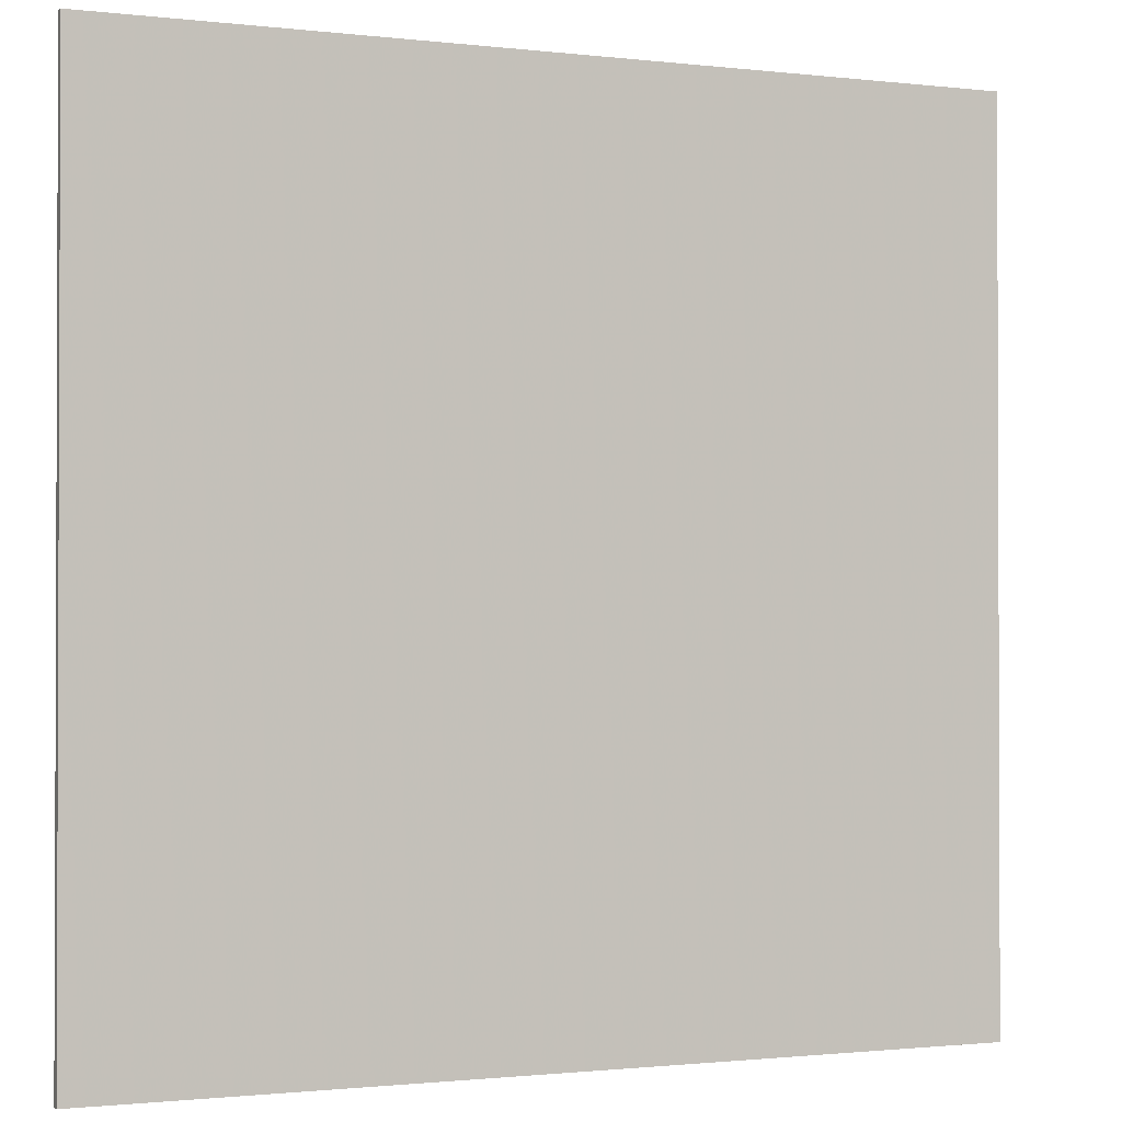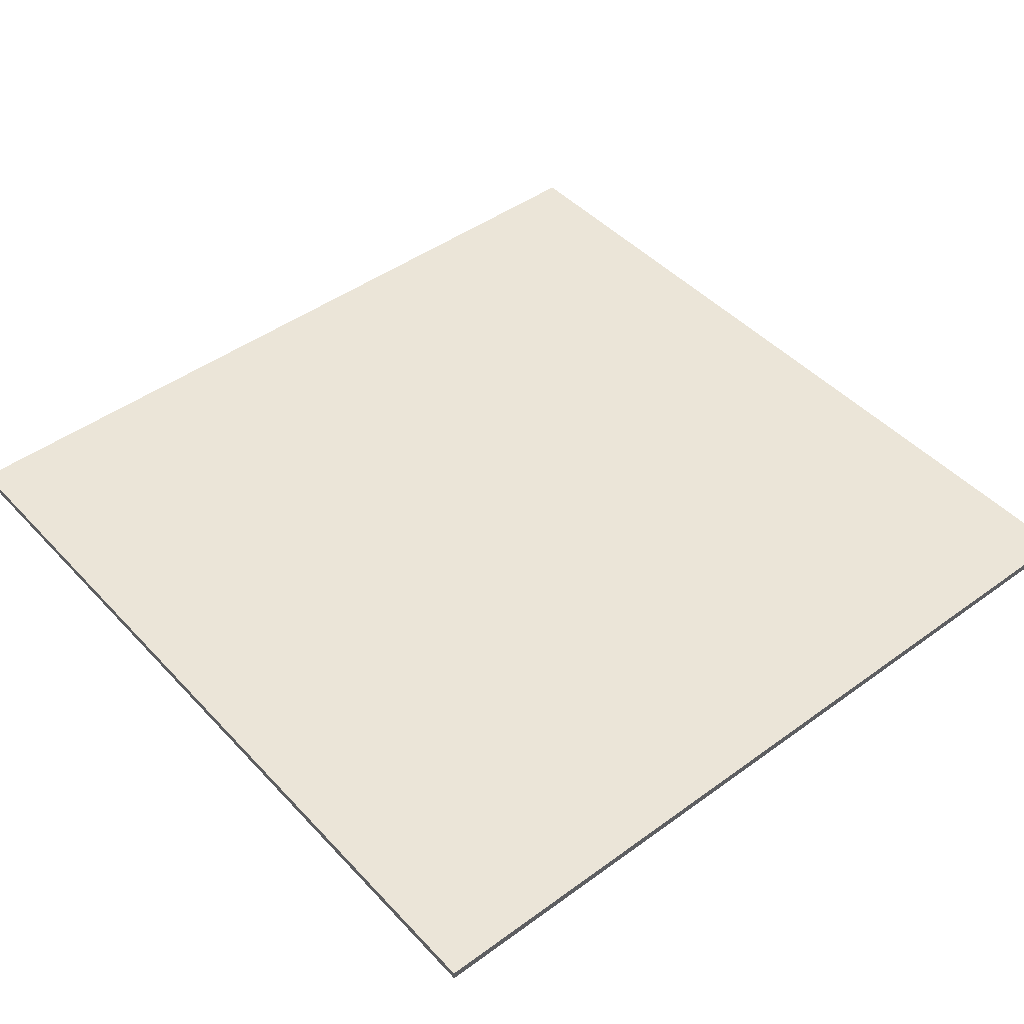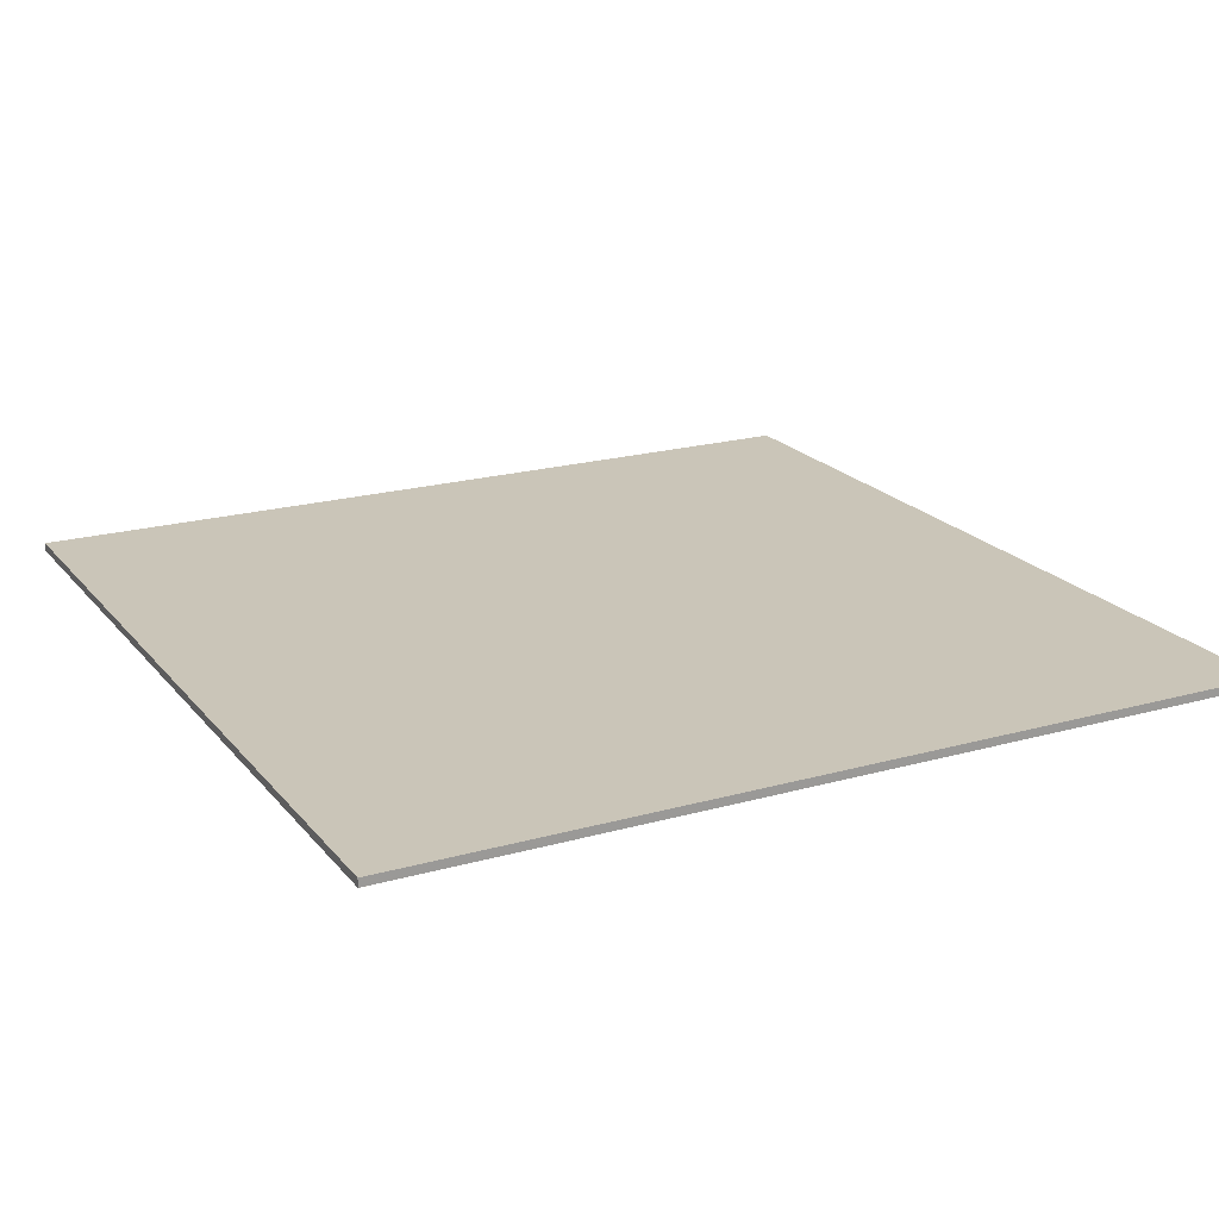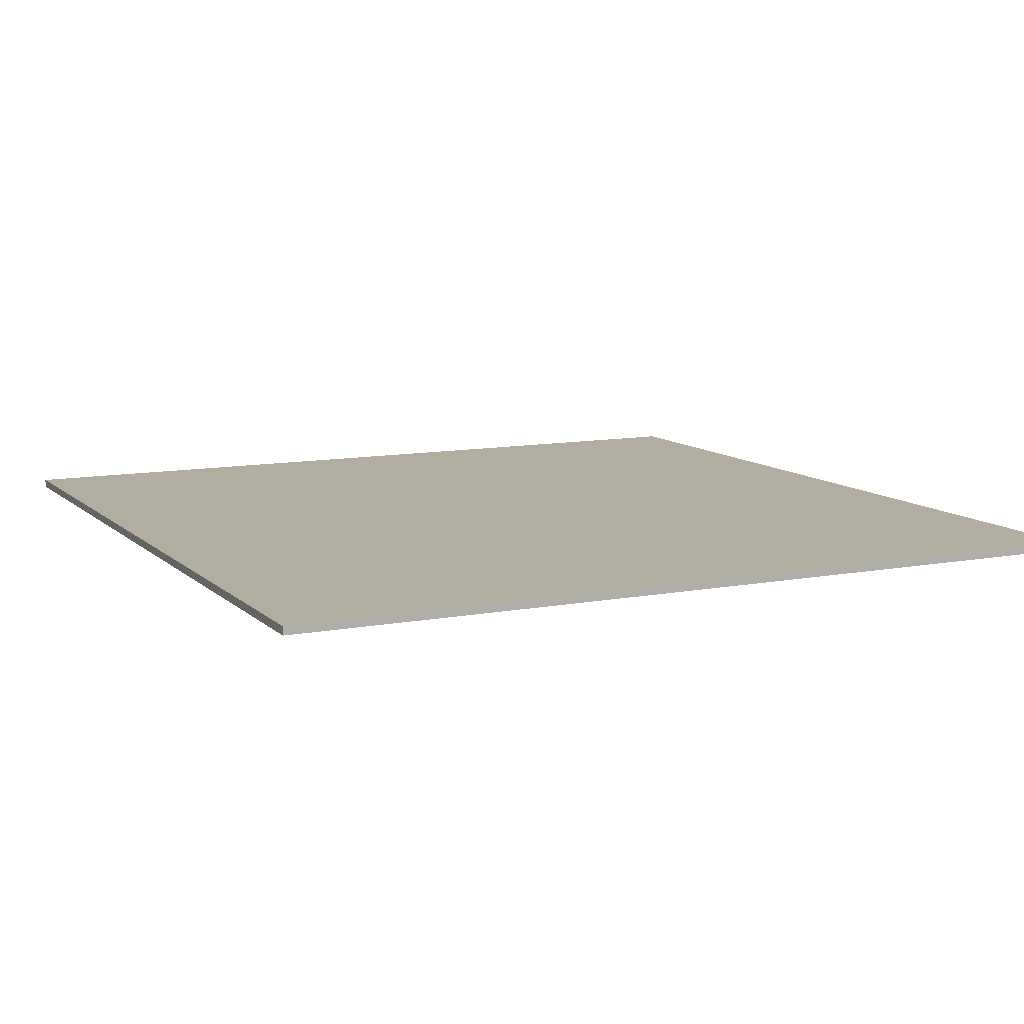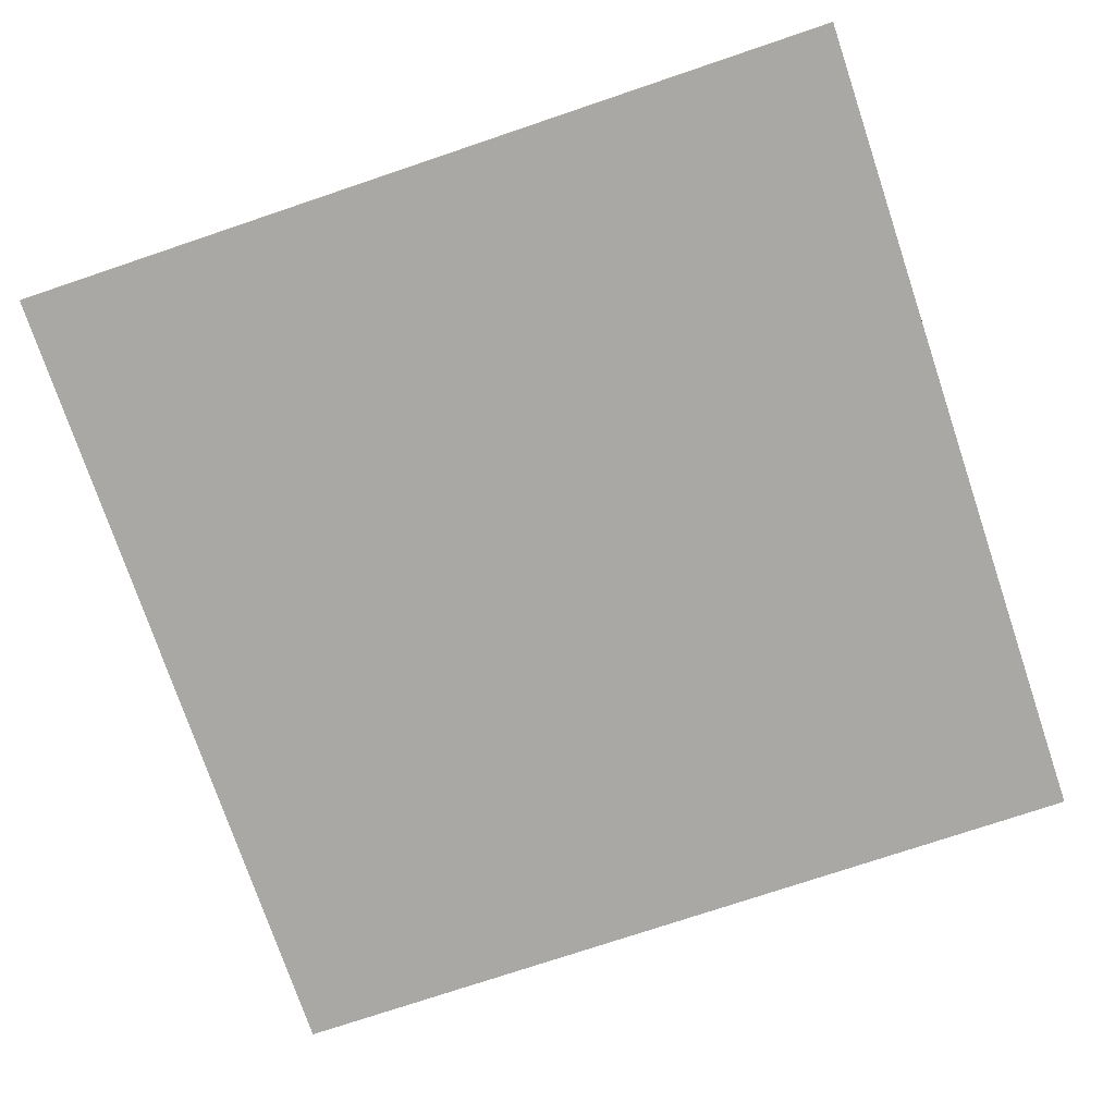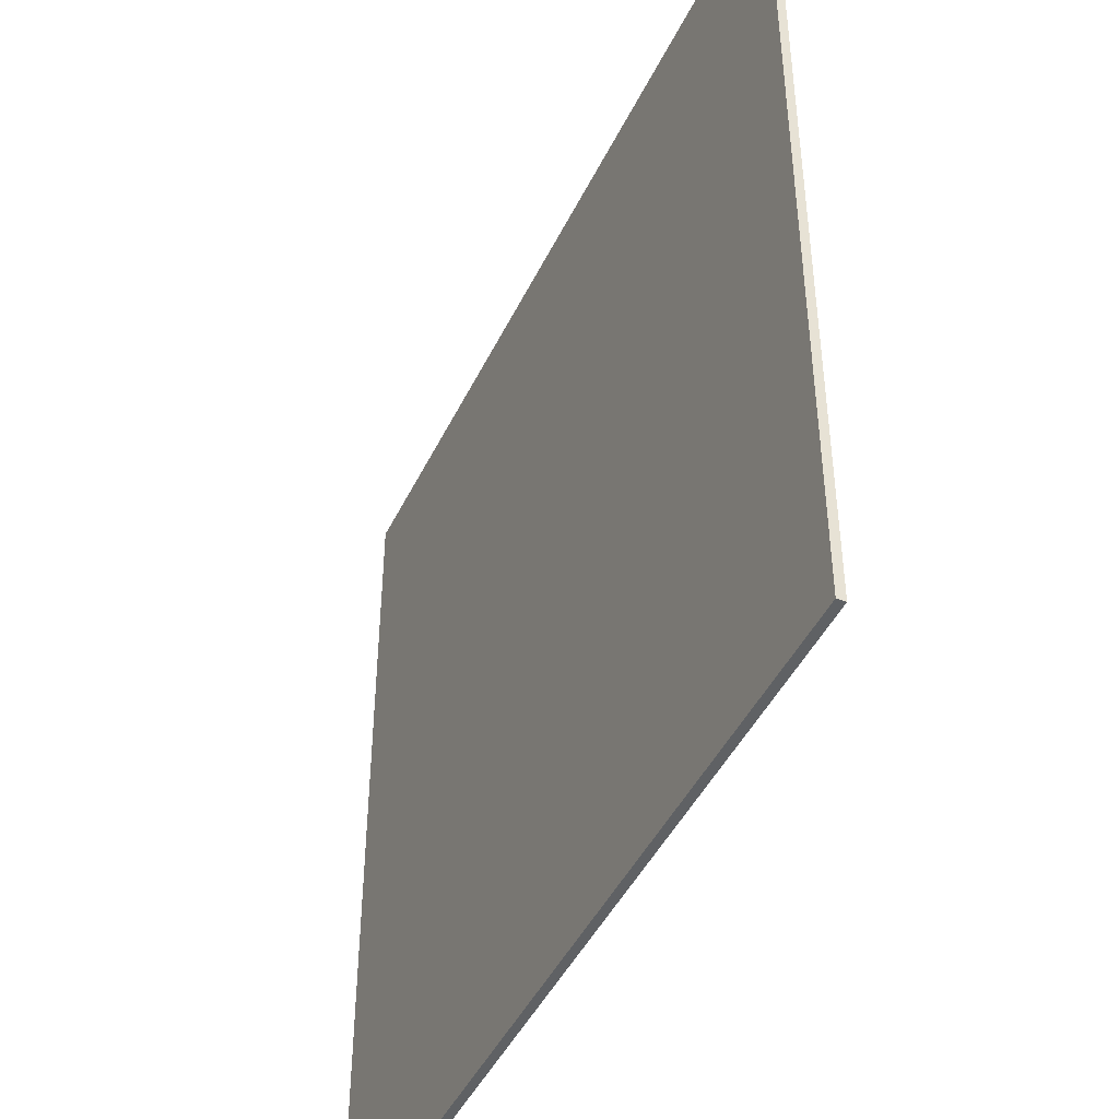
<metadata>
{"format":"obj","ext":"obj","renderer":"f3d","projection":"perspective","resolution":1024,"background":"white","views":[{"elev":-1.2,"azim":-23.6,"up":"+Y"},{"elev":45.6,"azim":140.1,"up":"+Z"},{"elev":20.3,"azim":62.7,"up":"+Z"},{"elev":10.3,"azim":-116.0,"up":"+Z"},{"elev":-75.1,"azim":18.6,"up":"+Z"},{"elev":-45.2,"azim":65.3,"up":"+Y"}]}
</metadata>
<code>
o 10748
v 2168 1878 22.55
v 2168 1879 22.55
v 2167 1879 22.55
v 2168 1878 22.54
v 2168 1879 22.54
v 2168 1879 22.54
v 2168 1878 22.55
v 2167 1879 22.55
v 2167 1878 22.55
v 2167 1878 22.54
v 2167 1878 22.55
v 2168 1878 22.54
v 2167 1878 22.54
v 2168 1879 22.54
v 2167 1878 22.54
v 2167 1879 22.54
v 2168 1878 22.55
v 2168 1878 22.54
v 2167 1878 22.55
v 2167 1879 22.54
v 2167 1878 22.54
v 2168 1879 22.55
v 2168 1879 22.54
v 2167 1879 22.54
v 2167 1878 22.55
v 2167 1879 22.55
v 2167 1879 22.54
v 2167 1879 22.55
v 2168 1879 22.55
f 1 2 3
f 1 4 5
f 6 2 7
f 8 9 7
f 10 7 11
f 12 13 14
f 14 15 16
f 17 15 18
f 19 20 21
f 22 23 20
f 24 25 26
f 27 28 29

</code>
